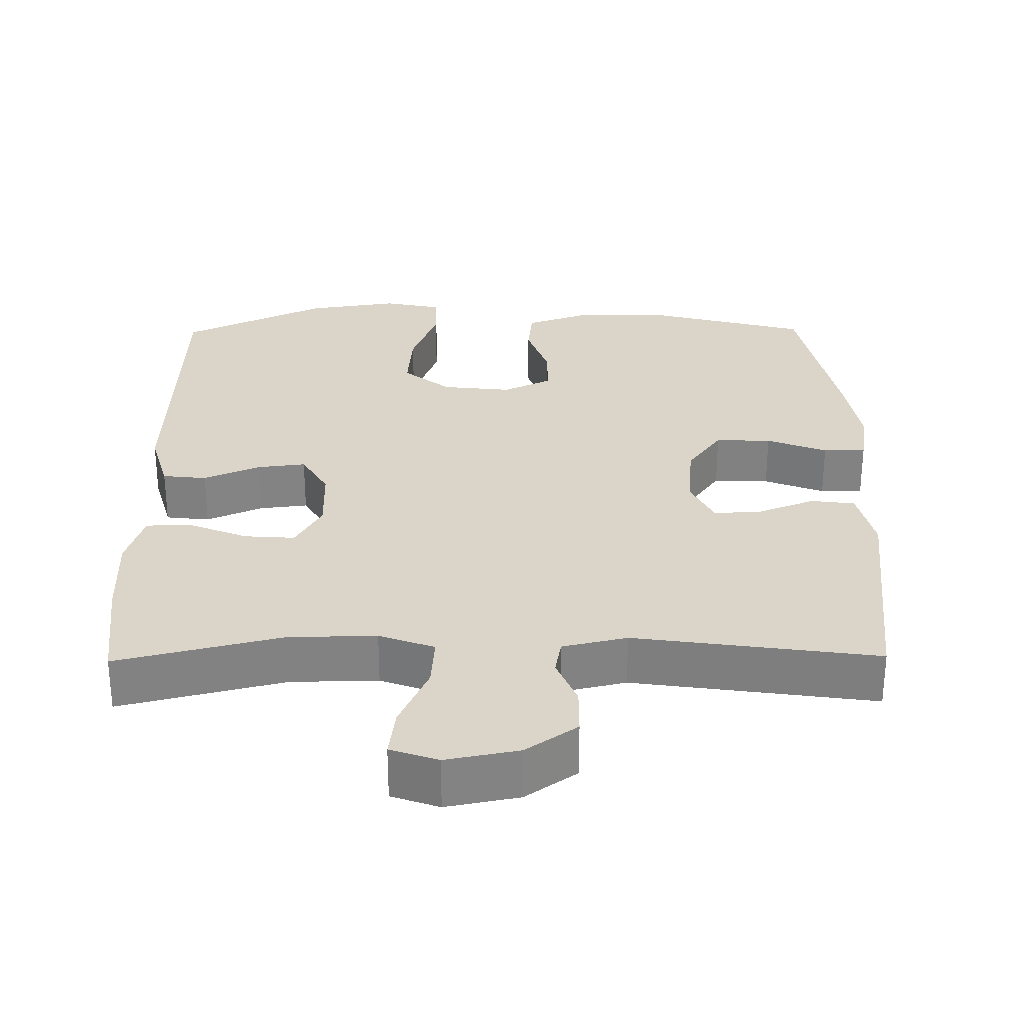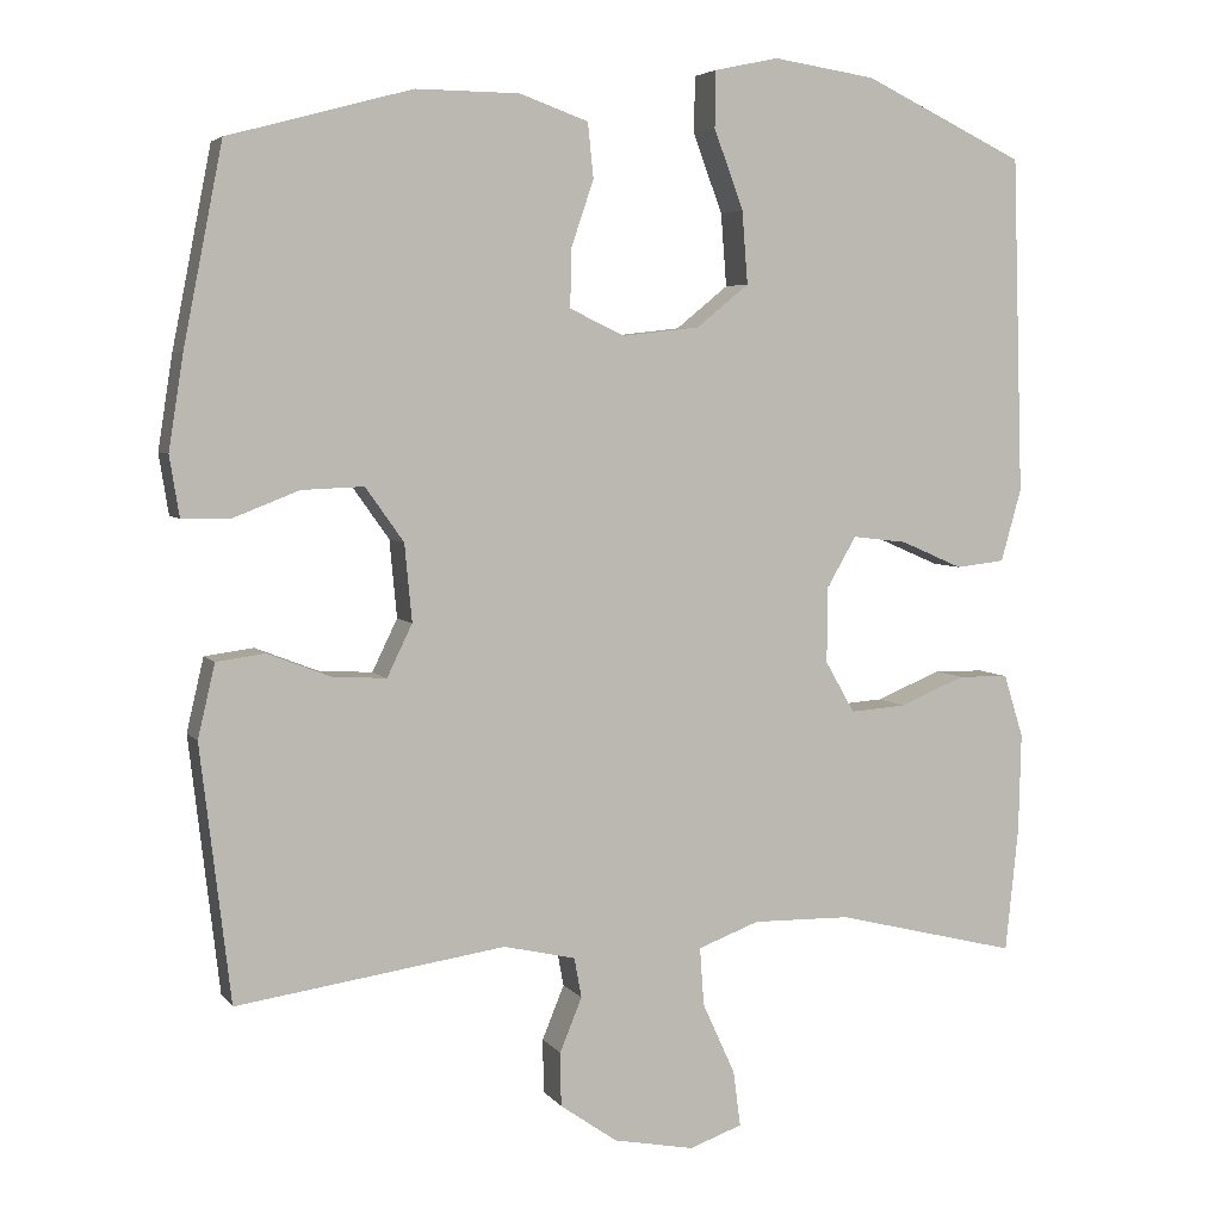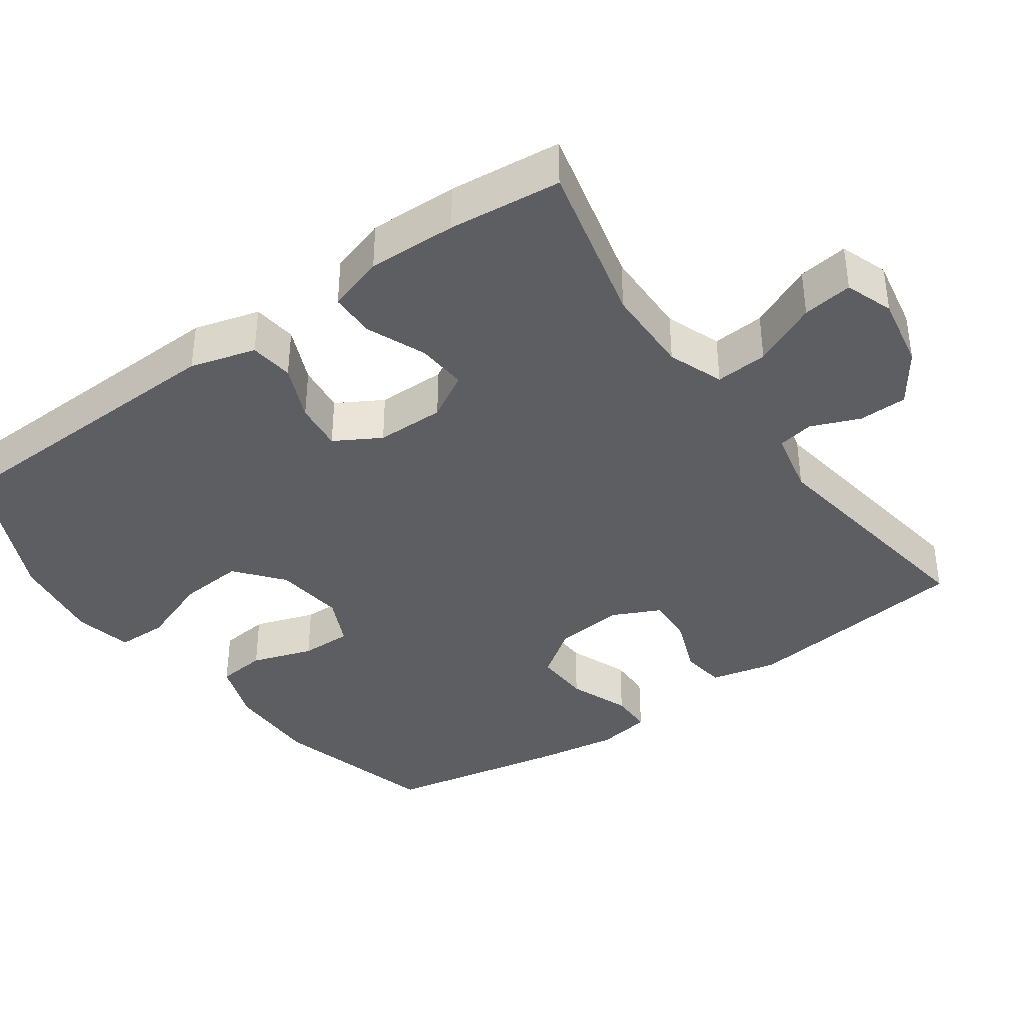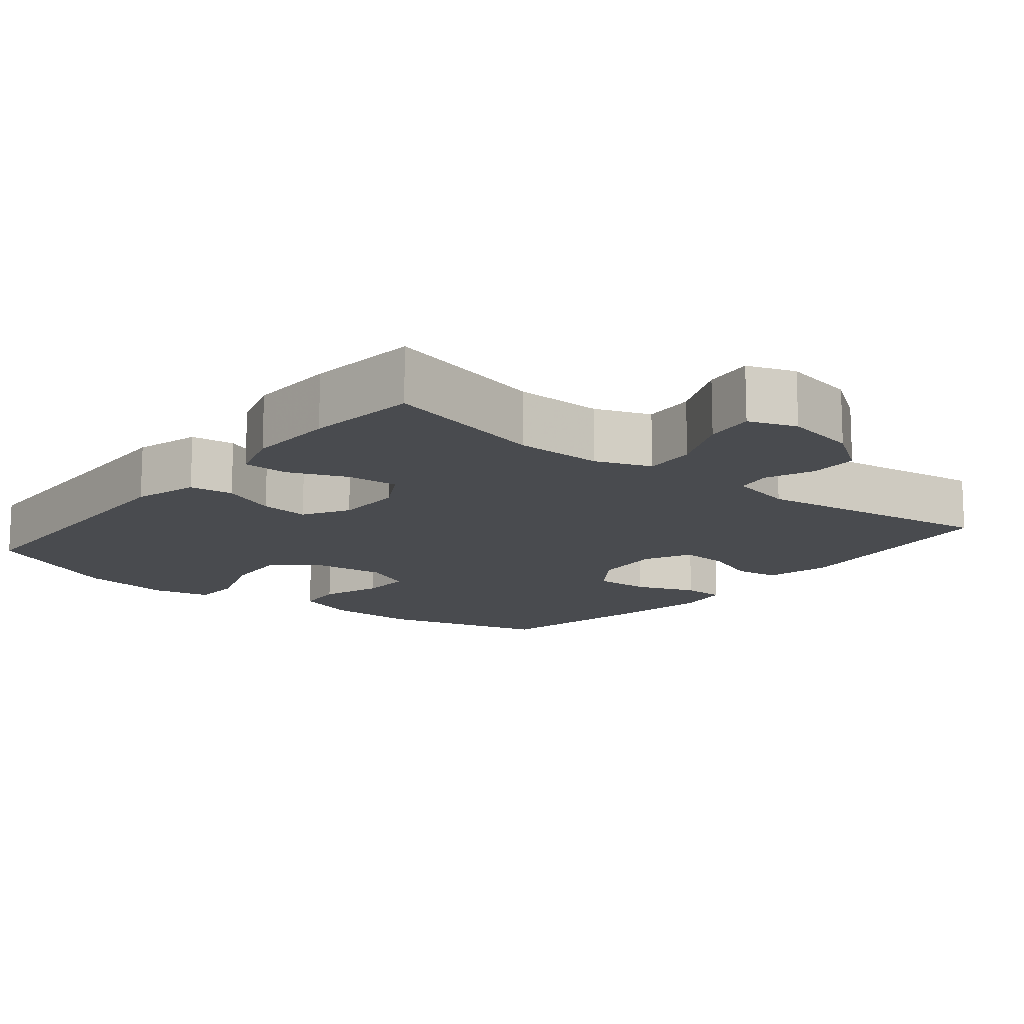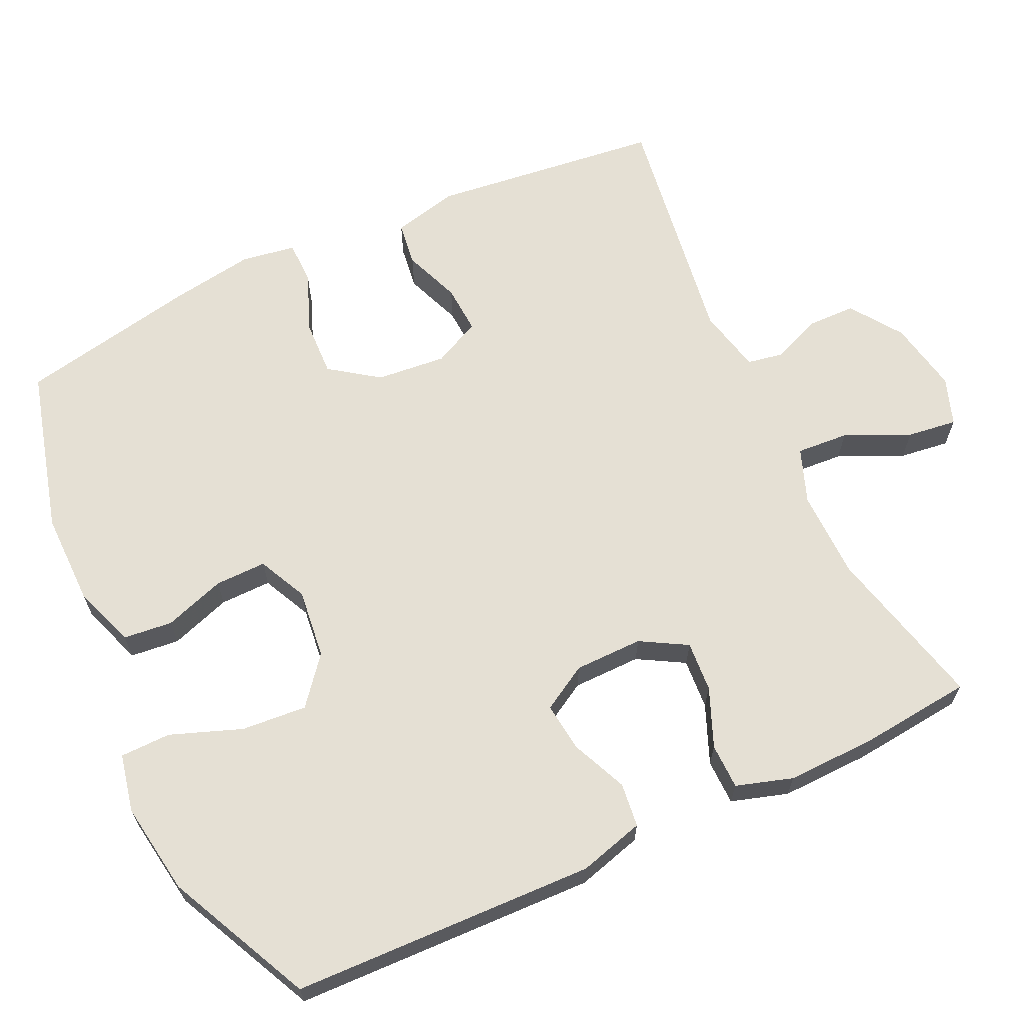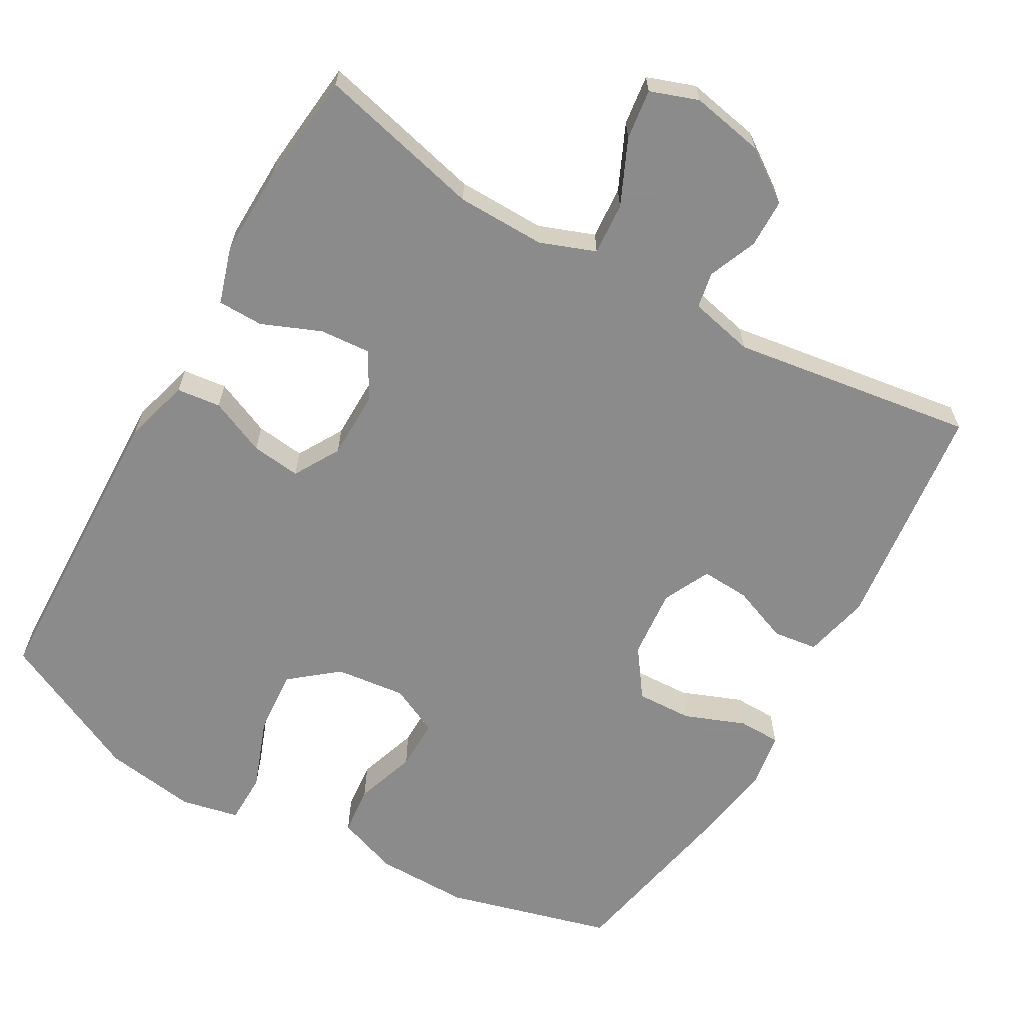
<metadata>
{"format":"obj","ext":"obj","renderer":"f3d","projection":"perspective","resolution":1024,"background":"white","views":[{"elev":29.4,"azim":179.3,"up":"+Y"},{"elev":4.8,"azim":-19.1,"up":"+Z"},{"elev":-38.7,"azim":125.6,"up":"+Y"},{"elev":-13.8,"azim":141.0,"up":"+Y"},{"elev":65.2,"azim":64.9,"up":"+Y"},{"elev":-64.0,"azim":150.3,"up":"+Y"}]}
</metadata>
<code>
v -0.5 0.07 -0.5
v -0.537 0.07 -0.187
v -0.516 0.07 -0.097
v -0.456 0.07 -0.089
v -0.379 0.07 -0.119
v -0.313 0.07 -0.123
v -0.282 0.07 -0.059
v -0.291 0.07 0.036
v -0.338 0.07 0.102
v -0.414 0.07 0.099
v -0.496 0.07 0.067
v -0.554 0.07 0.068
v -0.566 0.07 0.142
v -0.548 0.07 0.257
v -0.5 0.07 0.5
v -0.275 0.07 0.561
v -0.148 0.07 0.56
v -0.064 0.07 0.53
v -0.057 0.07 0.463
v -0.085 0.07 0.38
v -0.086 0.07 0.31
v -0.019 0.07 0.278
v 0.076 0.07 0.289
v 0.14 0.07 0.341
v 0.133 0.07 0.43
v 0.097 0.07 0.527
v 0.098 0.07 0.596
v 0.177 0.07 0.613
v 0.303 0.07 0.594
v 0.5 0.07 0.5
v 0.513 0.07 0.087
v 0.488 0.07 -0.002
v 0.428 0.07 -0.009
v 0.352 0.07 0.024
v 0.285 0.07 0.032
v 0.249 0.07 -0.03
v 0.248 0.07 -0.123
v 0.284 0.07 -0.186
v 0.353 0.07 -0.181
v 0.433 0.07 -0.148
v 0.495 0.07 -0.149
v 0.519 0.07 -0.226
v 0.516 0.07 -0.347
v 0.5 0.07 -0.5
v 0.276 0.07 -0.445
v 0.156 0.07 -0.443
v 0.081 0.07 -0.471
v 0.086 0.07 -0.542
v 0.126 0.07 -0.63
v 0.135 0.07 -0.698
v 0.07 0.07 -0.721
v -0.029 0.07 -0.702
v -0.099 0.07 -0.653
v -0.1 0.07 -0.587
v -0.073 0.07 -0.521
v -0.082 0.07 -0.472
v -0.17 0.07 -0.452
v -0.5 0 -0.5
v -0.537 0 -0.187
v -0.516 0 -0.097
v -0.456 0 -0.089
v -0.379 0 -0.119
v -0.313 0 -0.123
v -0.282 0 -0.059
v -0.291 0 0.036
v -0.338 0 0.102
v -0.414 0 0.099
v -0.496 0 0.067
v -0.554 0 0.068
v -0.566 0 0.142
v -0.548 0 0.257
v -0.5 0 0.5
v -0.275 0 0.561
v -0.148 0 0.56
v -0.064 0 0.53
v -0.057 0 0.463
v -0.085 0 0.38
v -0.086 0 0.31
v -0.019 0 0.278
v 0.076 0 0.289
v 0.14 0 0.341
v 0.133 0 0.43
v 0.097 0 0.527
v 0.098 0 0.596
v 0.177 0 0.613
v 0.303 0 0.594
v 0.5 0 0.5
v 0.513 0 0.087
v 0.488 0 -0.002
v 0.428 0 -0.009
v 0.352 0 0.024
v 0.285 0 0.032
v 0.249 0 -0.03
v 0.248 0 -0.123
v 0.284 0 -0.186
v 0.353 0 -0.181
v 0.433 0 -0.148
v 0.495 0 -0.149
v 0.519 0 -0.226
v 0.516 0 -0.347
v 0.5 0 -0.5
v 0.276 0 -0.445
v 0.156 0 -0.443
v 0.081 0 -0.471
v 0.086 0 -0.542
v 0.126 0 -0.63
v 0.135 0 -0.698
v 0.07 0 -0.721
v -0.029 0 -0.702
v -0.099 0 -0.653
v -0.1 0 -0.587
v -0.073 0 -0.521
v -0.082 0 -0.472
v -0.17 0 -0.452
f 53 54 55
f 52 53 55
f 51 52 55
f 50 51 55
f 49 50 55
f 48 49 55
f 47 48 55 56
f 46 47 56 57
f 43 44 45
f 42 43 45
f 41 42 45
f 40 41 45
f 39 40 45
f 38 39 45 46
f 37 38 46 57
f 32 33 34
f 31 32 34
f 30 31 34
f 29 30 34
f 28 29 34
f 27 28 34
f 26 27 34
f 25 26 34
f 24 25 34 35
f 23 24 35 36
f 18 19 20
f 17 18 20
f 16 17 20
f 15 16 20
f 14 15 20
f 13 14 20
f 12 13 20
f 11 12 20
f 10 11 20
f 9 10 20 21
f 8 9 21 22
f 3 4 5
f 2 3 5
f 1 2 5
f 57 1 5
f 57 5 6
f 36 37 57
f 23 36 57
f 22 23 57
f 8 22 57
f 7 8 57
f 6 7 57
f 112 111 110
f 112 110 109
f 112 109 108
f 112 108 107
f 112 107 106
f 112 106 105
f 113 112 105 104
f 114 113 104 103
f 102 101 100
f 102 100 99
f 102 99 98
f 102 98 97
f 102 97 96
f 103 102 96 95
f 114 103 95 94
f 91 90 89
f 91 89 88
f 91 88 87
f 91 87 86
f 91 86 85
f 91 85 84
f 91 84 83
f 91 83 82
f 92 91 82 81
f 93 92 81 80
f 77 76 75
f 77 75 74
f 77 74 73
f 77 73 72
f 77 72 71
f 77 71 70
f 77 70 69
f 77 69 68
f 77 68 67
f 78 77 67 66
f 79 78 66 65
f 62 61 60
f 62 60 59
f 62 59 58
f 62 58 114
f 63 62 114
f 114 94 93
f 114 93 80
f 114 80 79
f 114 79 65
f 114 65 64
f 114 64 63
f 1 58 59 2
f 2 59 60 3
f 3 60 61 4
f 4 61 62 5
f 5 62 63 6
f 6 63 64 7
f 7 64 65 8
f 8 65 66 9
f 9 66 67 10
f 10 67 68 11
f 11 68 69 12
f 12 69 70 13
f 13 70 71 14
f 14 71 72 15
f 15 72 73 16
f 16 73 74 17
f 17 74 75 18
f 18 75 76 19
f 19 76 77 20
f 20 77 78 21
f 21 78 79 22
f 22 79 80 23
f 23 80 81 24
f 24 81 82 25
f 25 82 83 26
f 26 83 84 27
f 27 84 85 28
f 28 85 86 29
f 29 86 87 30
f 30 87 88 31
f 31 88 89 32
f 32 89 90 33
f 33 90 91 34
f 34 91 92 35
f 35 92 93 36
f 36 93 94 37
f 37 94 95 38
f 38 95 96 39
f 39 96 97 40
f 40 97 98 41
f 41 98 99 42
f 42 99 100 43
f 43 100 101 44
f 44 101 102 45
f 45 102 103 46
f 46 103 104 47
f 47 104 105 48
f 48 105 106 49
f 49 106 107 50
f 50 107 108 51
f 51 108 109 52
f 52 109 110 53
f 53 110 111 54
f 54 111 112 55
f 55 112 113 56
f 56 113 114 57
f 57 114 58 1

</code>
